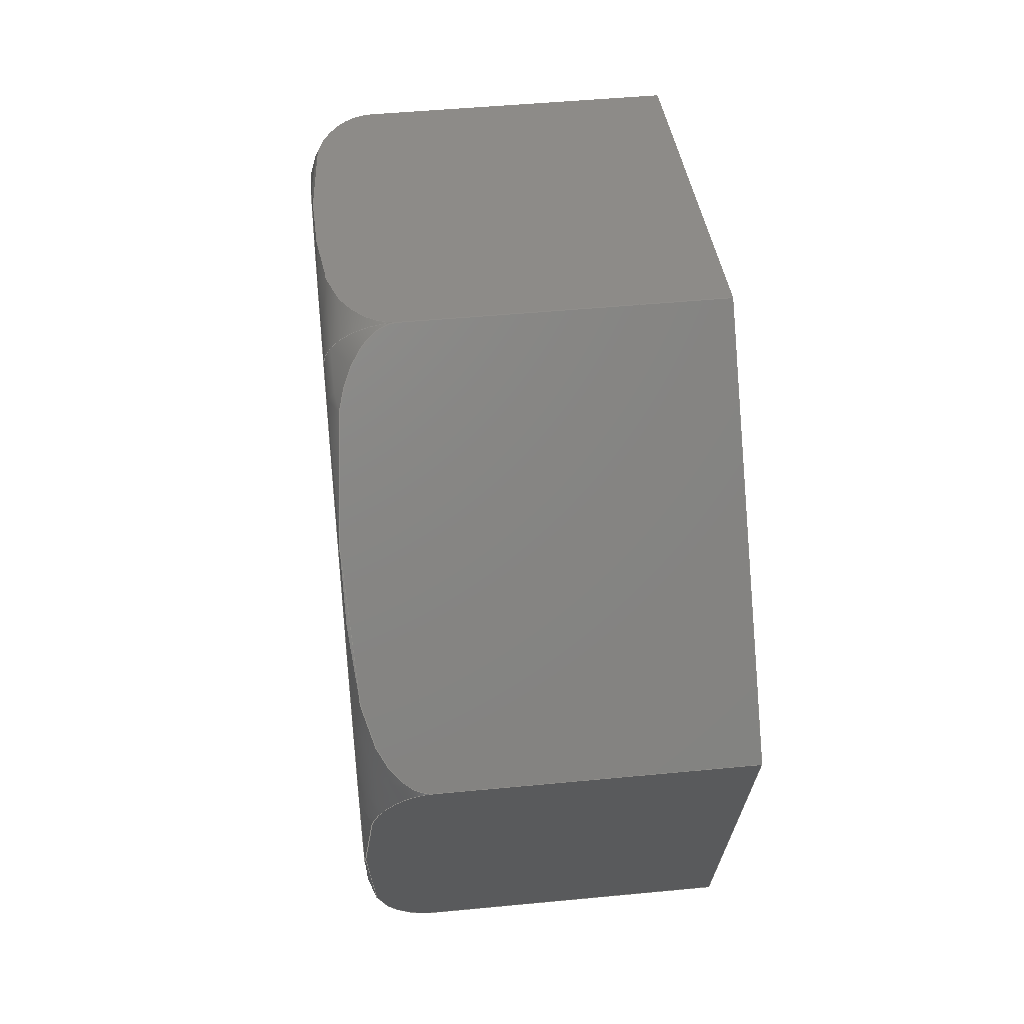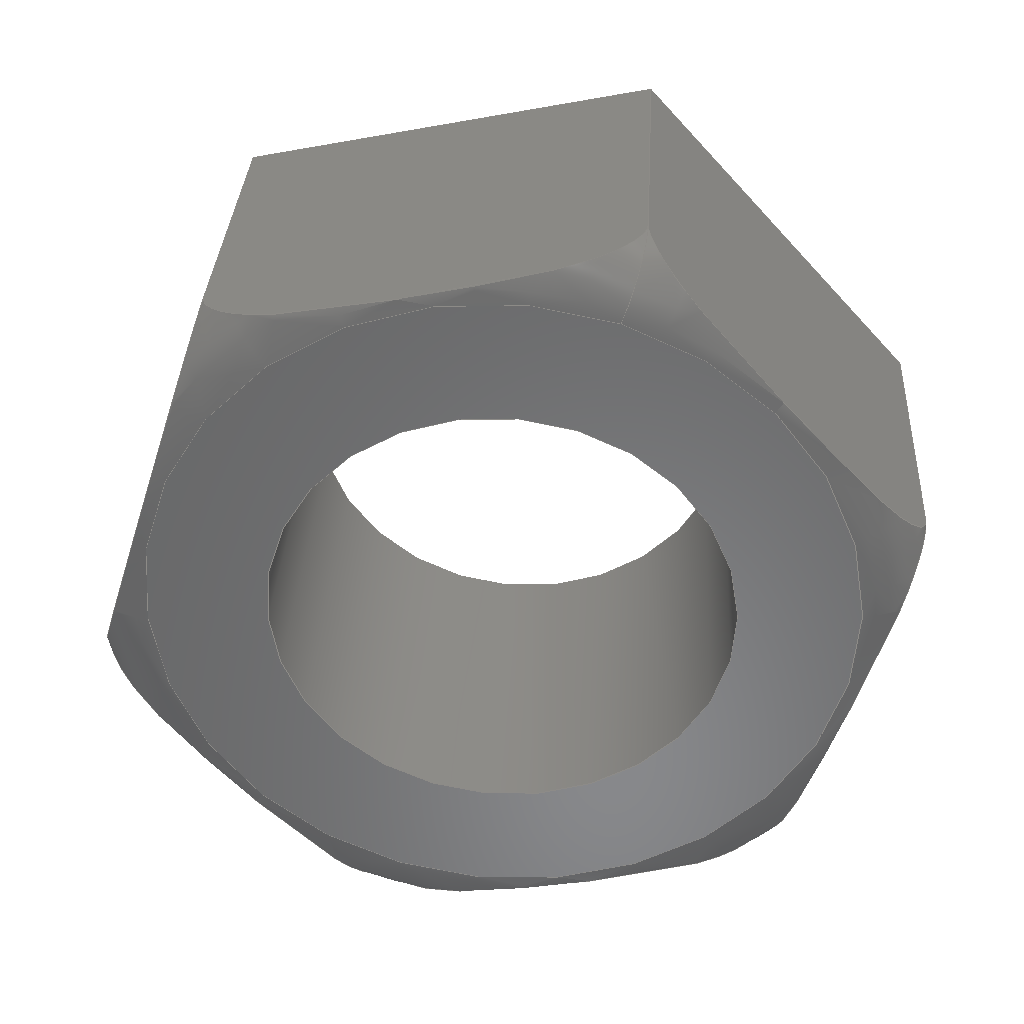
<metadata>
{"format":"step","ext":"step","renderer":"f3d","projection":"perspective","resolution":1024,"background":"white","views":[{"elev":47.5,"azim":173.8,"up":"+Z"},{"elev":34.7,"azim":93.4,"up":"+Z"}]}
</metadata>
<code>
ISO-10303-21;
DATA;
#1=PROPERTY_DEFINITION_REPRESENTATION(#5,#3);
#2=PROPERTY_DEFINITION_REPRESENTATION(#6,#4);
#3=REPRESENTATION('',(#7),#344);
#4=REPRESENTATION('',(#8),#344);
#5=PROPERTY_DEFINITION('pmi validation property','',#349);
#6=PROPERTY_DEFINITION('pmi validation property','',#349);
#7=VALUE_REPRESENTATION_ITEM('number of annotations',COUNT_MEASURE(0));
#8=VALUE_REPRESENTATION_ITEM('number of views',COUNT_MEASURE(0));
#9=SHAPE_REPRESENTATION_RELATIONSHIP('','',#181,#10);
#10=ADVANCED_BREP_SHAPE_REPRESENTATION('',(#179),#344);
#11=TOROIDAL_SURFACE('',#195,0.003071,0.0005953);
#12=CIRCLE('',#190,0.002019);
#13=CIRCLE('',#191,0.002019);
#14=CIRCLE('',#193,0.003071);
#15=CYLINDRICAL_SURFACE('',#189,0.002019);
#16=LINE('',#251,#28);
#17=LINE('',#253,#29);
#18=LINE('',#255,#30);
#19=LINE('',#269,#31);
#20=LINE('',#271,#32);
#21=LINE('',#285,#33);
#22=LINE('',#287,#34);
#23=LINE('',#301,#35);
#24=LINE('',#303,#36);
#25=LINE('',#317,#37);
#26=LINE('',#319,#38);
#27=LINE('',#332,#39);
#28=VECTOR('',#200,1);
#29=VECTOR('',#201,1);
#30=VECTOR('',#202,1);
#31=VECTOR('',#205,1);
#32=VECTOR('',#206,1);
#33=VECTOR('',#209,1);
#34=VECTOR('',#210,1);
#35=VECTOR('',#213,1);
#36=VECTOR('',#214,1);
#37=VECTOR('',#217,1);
#38=VECTOR('',#218,1);
#39=VECTOR('',#221,1);
#40=ORIENTED_EDGE('',*,*,#82,.T.);
#41=ORIENTED_EDGE('',*,*,#83,.T.);
#42=ORIENTED_EDGE('',*,*,#84,.F.);
#43=ORIENTED_EDGE('',*,*,#85,.F.);
#44=ORIENTED_EDGE('',*,*,#86,.T.);
#45=ORIENTED_EDGE('',*,*,#87,.T.);
#46=ORIENTED_EDGE('',*,*,#88,.F.);
#47=ORIENTED_EDGE('',*,*,#83,.F.);
#48=ORIENTED_EDGE('',*,*,#89,.T.);
#49=ORIENTED_EDGE('',*,*,#90,.T.);
#50=ORIENTED_EDGE('',*,*,#91,.F.);
#51=ORIENTED_EDGE('',*,*,#87,.F.);
#52=ORIENTED_EDGE('',*,*,#92,.T.);
#53=ORIENTED_EDGE('',*,*,#93,.T.);
#54=ORIENTED_EDGE('',*,*,#94,.F.);
#55=ORIENTED_EDGE('',*,*,#90,.F.);
#56=ORIENTED_EDGE('',*,*,#95,.T.);
#57=ORIENTED_EDGE('',*,*,#96,.T.);
#58=ORIENTED_EDGE('',*,*,#97,.F.);
#59=ORIENTED_EDGE('',*,*,#93,.F.);
#60=ORIENTED_EDGE('',*,*,#98,.T.);
#61=ORIENTED_EDGE('',*,*,#85,.T.);
#62=ORIENTED_EDGE('',*,*,#99,.F.);
#63=ORIENTED_EDGE('',*,*,#96,.F.);
#64=ORIENTED_EDGE('',*,*,#100,.T.);
#65=ORIENTED_EDGE('',*,*,#101,.F.);
#66=ORIENTED_EDGE('',*,*,#102,.T.);
#67=ORIENTED_EDGE('',*,*,#100,.F.);
#68=ORIENTED_EDGE('',*,*,#101,.T.);
#69=ORIENTED_EDGE('',*,*,#84,.T.);
#70=ORIENTED_EDGE('',*,*,#88,.T.);
#71=ORIENTED_EDGE('',*,*,#91,.T.);
#72=ORIENTED_EDGE('',*,*,#94,.T.);
#73=ORIENTED_EDGE('',*,*,#97,.T.);
#74=ORIENTED_EDGE('',*,*,#99,.T.);
#75=ORIENTED_EDGE('',*,*,#102,.F.);
#76=ORIENTED_EDGE('',*,*,#82,.F.);
#77=ORIENTED_EDGE('',*,*,#98,.F.);
#78=ORIENTED_EDGE('',*,*,#95,.F.);
#79=ORIENTED_EDGE('',*,*,#92,.F.);
#80=ORIENTED_EDGE('',*,*,#89,.F.);
#81=ORIENTED_EDGE('',*,*,#86,.F.);
#82=EDGE_CURVE('',#103,#104,#118,.T.);
#83=EDGE_CURVE('',#104,#105,#16,.T.);
#84=EDGE_CURVE('',#106,#105,#17,.T.);
#85=EDGE_CURVE('',#103,#106,#18,.T.);
#86=EDGE_CURVE('',#104,#107,#119,.T.);
#87=EDGE_CURVE('',#107,#108,#19,.T.);
#88=EDGE_CURVE('',#105,#108,#20,.T.);
#89=EDGE_CURVE('',#107,#109,#120,.T.);
#90=EDGE_CURVE('',#109,#110,#21,.T.);
#91=EDGE_CURVE('',#108,#110,#22,.T.);
#92=EDGE_CURVE('',#109,#111,#121,.T.);
#93=EDGE_CURVE('',#111,#112,#23,.T.);
#94=EDGE_CURVE('',#110,#112,#24,.T.);
#95=EDGE_CURVE('',#111,#113,#122,.T.);
#96=EDGE_CURVE('',#113,#114,#25,.T.);
#97=EDGE_CURVE('',#112,#114,#26,.T.);
#98=EDGE_CURVE('',#113,#103,#123,.T.);
#99=EDGE_CURVE('',#114,#106,#27,.T.);
#100=EDGE_CURVE('',#115,#115,#12,.T.);
#101=EDGE_CURVE('',#116,#116,#13,.T.);
#102=EDGE_CURVE('',#117,#117,#14,.T.);
#103=VERTEX_POINT('',#249);
#104=VERTEX_POINT('',#250);
#105=VERTEX_POINT('',#252);
#106=VERTEX_POINT('',#254);
#107=VERTEX_POINT('',#268);
#108=VERTEX_POINT('',#270);
#109=VERTEX_POINT('',#284);
#110=VERTEX_POINT('',#286);
#111=VERTEX_POINT('',#300);
#112=VERTEX_POINT('',#302);
#113=VERTEX_POINT('',#316);
#114=VERTEX_POINT('',#318);
#115=VERTEX_POINT('',#335);
#116=VERTEX_POINT('',#337);
#117=VERTEX_POINT('',#340);
#118=B_SPLINE_CURVE_WITH_KNOTS('',3,(#238,#239,#240,#241,#242,#243,#244,
#245,#246,#247,#248),.UNSPECIFIED.,.F.,.F.,(4,1,1,1,1,1,1,1,4),(0.006203,
0.006721,0.007239,0.007756,0.008274,
0.008792,0.009309,0.009827,0.01034),
 .UNSPECIFIED.);
#119=B_SPLINE_CURVE_WITH_KNOTS('',3,(#257,#258,#259,#260,#261,#262,#263,
#264,#265,#266,#267),.UNSPECIFIED.,.F.,.F.,(4,1,1,1,1,1,1,1,4),(1.97e-07,
0.0005211,0.001042,0.001563,0.002084,
0.002605,0.003126,0.003647,0.004168),
 .UNSPECIFIED.);
#120=B_SPLINE_CURVE_WITH_KNOTS('',3,(#273,#274,#275,#276,#277,#278,#279,
#280,#281,#282,#283),.UNSPECIFIED.,.F.,.F.,(4,1,1,1,1,1,1,1,4),(1.97e-07,
0.0005211,0.001042,0.001563,0.002084,
0.002605,0.003126,0.003647,0.004168),
 .UNSPECIFIED.);
#121=B_SPLINE_CURVE_WITH_KNOTS('',3,(#289,#290,#291,#292,#293,#294,#295,
#296,#297,#298,#299),.UNSPECIFIED.,.F.,.F.,(4,1,1,1,1,1,1,1,4),(0.006203,
0.006721,0.007239,0.007756,0.008274,
0.008792,0.009309,0.009827,0.01034),
 .UNSPECIFIED.);
#122=B_SPLINE_CURVE_WITH_KNOTS('',3,(#305,#306,#307,#308,#309,#310,#311,
#312,#313,#314,#315),.UNSPECIFIED.,.F.,.F.,(4,1,1,1,1,1,1,1,4),(1.97e-07,
0.0005211,0.001042,0.001563,0.002084,
0.002605,0.003126,0.003647,0.004168),
 .UNSPECIFIED.);
#123=B_SPLINE_CURVE_WITH_KNOTS('',3,(#321,#322,#323,#324,#325,#326,#327,
#328,#329,#330,#331),.UNSPECIFIED.,.F.,.F.,(4,1,1,1,1,1,1,1,4),(1.97e-07,
0.0005211,0.001042,0.001563,0.002084,
0.002605,0.003126,0.003647,0.004168),
 .UNSPECIFIED.);
#124=EDGE_LOOP('',(#40,#41,#42,#43));
#125=EDGE_LOOP('',(#44,#45,#46,#47));
#126=EDGE_LOOP('',(#48,#49,#50,#51));
#127=EDGE_LOOP('',(#52,#53,#54,#55));
#128=EDGE_LOOP('',(#56,#57,#58,#59));
#129=EDGE_LOOP('',(#60,#61,#62,#63));
#130=EDGE_LOOP('',(#64));
#131=EDGE_LOOP('',(#65));
#132=EDGE_LOOP('',(#66));
#133=EDGE_LOOP('',(#67));
#134=EDGE_LOOP('',(#68));
#135=EDGE_LOOP('',(#69,#70,#71,#72,#73,#74));
#136=EDGE_LOOP('',(#75));
#137=EDGE_LOOP('',(#76,#77,#78,#79,#80,#81));
#138=FACE_BOUND('',#124,.T.);
#139=FACE_BOUND('',#125,.T.);
#140=FACE_BOUND('',#126,.T.);
#141=FACE_BOUND('',#127,.T.);
#142=FACE_BOUND('',#128,.T.);
#143=FACE_BOUND('',#129,.T.);
#144=FACE_BOUND('',#130,.T.);
#145=FACE_BOUND('',#131,.T.);
#146=FACE_BOUND('',#132,.T.);
#147=FACE_BOUND('',#133,.T.);
#148=FACE_BOUND('',#134,.T.);
#149=FACE_BOUND('',#135,.T.);
#150=FACE_BOUND('',#136,.T.);
#151=FACE_BOUND('',#137,.T.);
#152=PLANE('',#183);
#153=PLANE('',#184);
#154=PLANE('',#185);
#155=PLANE('',#186);
#156=PLANE('',#187);
#157=PLANE('',#188);
#158=PLANE('',#192);
#159=PLANE('',#194);
#160=ADVANCED_FACE('',(#138),#152,.F.);
#161=ADVANCED_FACE('',(#139),#153,.F.);
#162=ADVANCED_FACE('',(#140),#154,.F.);
#163=ADVANCED_FACE('',(#141),#155,.F.);
#164=ADVANCED_FACE('',(#142),#156,.F.);
#165=ADVANCED_FACE('',(#143),#157,.F.);
#166=ADVANCED_FACE('',(#144,#145),#15,.F.);
#167=ADVANCED_FACE('',(#146,#147),#158,.T.);
#168=ADVANCED_FACE('',(#148,#149),#159,.F.);
#169=ADVANCED_FACE('',(#150,#151),#11,.T.);
#170=CLOSED_SHELL('',(#160,#161,#162,#163,#164,#165,#166,#167,#168,#169));
#171=STYLED_ITEM('',(#172),#179);
#172=PRESENTATION_STYLE_ASSIGNMENT((#173));
#173=SURFACE_STYLE_USAGE(.BOTH.,#174);
#174=SURFACE_SIDE_STYLE('',(#175));
#175=SURFACE_STYLE_FILL_AREA(#176);
#176=FILL_AREA_STYLE('',(#177));
#177=FILL_AREA_STYLE_COLOUR('',#178);
#178=COLOUR_RGB('',0.702,0.6824,0.6235);
#179=MANIFOLD_SOLID_BREP('nut',#170);
#180=SHAPE_DEFINITION_REPRESENTATION(#349,#181);
#181=SHAPE_REPRESENTATION('nut',(#182),#344);
#182=AXIS2_PLACEMENT_3D('',#236,#196,#197);
#183=AXIS2_PLACEMENT_3D('',#237,#198,#199);
#184=AXIS2_PLACEMENT_3D('',#256,#203,#204);
#185=AXIS2_PLACEMENT_3D('',#272,#207,#208);
#186=AXIS2_PLACEMENT_3D('',#288,#211,#212);
#187=AXIS2_PLACEMENT_3D('',#304,#215,#216);
#188=AXIS2_PLACEMENT_3D('',#320,#219,#220);
#189=AXIS2_PLACEMENT_3D('',#333,#222,#223);
#190=AXIS2_PLACEMENT_3D('',#334,#224,#225);
#191=AXIS2_PLACEMENT_3D('',#336,#226,#227);
#192=AXIS2_PLACEMENT_3D('',#338,#228,#229);
#193=AXIS2_PLACEMENT_3D('',#339,#230,#231);
#194=AXIS2_PLACEMENT_3D('',#341,#232,#233);
#195=AXIS2_PLACEMENT_3D('',#342,#234,#235);
#196=DIRECTION('',(0,0,1));
#197=DIRECTION('',(1,0,0));
#198=DIRECTION('',(1.665e-16,0.9511,-0.309));
#199=DIRECTION('',(1,-5.551e-17,0));
#200=DIRECTION('',(-1,0,2.082e-17));
#201=DIRECTION('',(3.469e-17,0.309,0.9511));
#202=DIRECTION('',(-1,0,2.082e-17));
#203=DIRECTION('',(8.327e-17,0.2079,-0.9781));
#204=DIRECTION('',(1.665e-16,0.9781,0.2079));
#205=DIRECTION('',(-1,0,2.082e-17));
#206=DIRECTION('',(1.11e-16,0.9781,0.2079));
#207=DIRECTION('',(-8.327e-17,-0.7431,-0.6691));
#208=DIRECTION('',(1.11e-16,0.6691,-0.7431));
#209=DIRECTION('',(-1,0,2.082e-17));
#210=DIRECTION('',(5.551e-17,0.6691,-0.7431));
#211=DIRECTION('',(-1.665e-16,-0.9511,0.309));
#212=DIRECTION('',(-1,5.551e-17,0));
#213=DIRECTION('',(-1,0,2.082e-17));
#214=DIRECTION('',(-3.469e-17,-0.309,-0.9511));
#215=DIRECTION('',(-5.551e-17,-0.2079,0.9781));
#216=DIRECTION('',(-1.665e-16,-0.9781,-0.2079));
#217=DIRECTION('',(-1,0,2.082e-17));
#218=DIRECTION('',(-1.665e-16,-0.9781,-0.2079));
#219=DIRECTION('',(8.327e-17,0.7431,0.6691));
#220=DIRECTION('',(-1.11e-16,-0.6691,0.7431));
#221=DIRECTION('',(-1.11e-16,-0.6691,0.7431));
#222=DIRECTION('',(-1,0,2.082e-17));
#223=DIRECTION('',(3.469e-17,0.309,0.9511));
#224=DIRECTION('',(1,-5.551e-17,-1.388e-17));
#225=DIRECTION('',(3.469e-17,0.309,0.9511));
#226=DIRECTION('',(1,-5.551e-17,-1.388e-17));
#227=DIRECTION('',(3.469e-17,0.309,0.9511));
#228=DIRECTION('',(1,-5.551e-17,-1.388e-17));
#229=DIRECTION('',(-3.469e-17,-0.309,-0.9511));
#230=DIRECTION('',(1,-5.551e-17,-1.388e-17));
#231=DIRECTION('',(3.469e-17,0.309,0.9511));
#232=DIRECTION('',(1,-5.551e-17,-1.388e-17));
#233=DIRECTION('',(-3.469e-17,-0.309,-0.9511));
#234=DIRECTION('',(-1,5.551e-17,1.388e-17));
#235=DIRECTION('',(3.469e-17,0.309,0.9511));
#236=CARTESIAN_POINT('',(0,0,0));
#237=CARTESIAN_POINT('',(-0.01782,-0.6459,-0.1386));
#238=CARTESIAN_POINT('',(-0.01842,-0.6465,-0.1403));
#239=CARTESIAN_POINT('',(-0.01825,-0.6465,-0.1403));
#240=CARTESIAN_POINT('',(-0.01798,-0.6464,-0.1401));
#241=CARTESIAN_POINT('',(-0.01788,-0.6462,-0.1396));
#242=CARTESIAN_POINT('',(-0.01784,-0.6461,-0.1391));
#243=CARTESIAN_POINT('',(-0.01783,-0.6459,-0.1386));
#244=CARTESIAN_POINT('',(-0.01784,-0.6458,-0.1381));
#245=CARTESIAN_POINT('',(-0.01787,-0.6456,-0.1376));
#246=CARTESIAN_POINT('',(-0.01798,-0.6454,-0.1371));
#247=CARTESIAN_POINT('',(-0.01825,-0.6453,-0.1368));
#248=CARTESIAN_POINT('',(-0.01842,-0.6453,-0.1368));
#249=CARTESIAN_POINT('',(-0.01842,-0.6465,-0.1403));
#250=CARTESIAN_POINT('',(-0.01842,-0.6453,-0.1368));
#251=CARTESIAN_POINT('',(-0.01782,-0.6453,-0.1368));
#252=CARTESIAN_POINT('',(-0.021,-0.6453,-0.1368));
#253=CARTESIAN_POINT('',(-0.021,-0.6459,-0.1386));
#254=CARTESIAN_POINT('',(-0.021,-0.6465,-0.1403));
#255=CARTESIAN_POINT('',(-0.01782,-0.6465,-0.1403));
#256=CARTESIAN_POINT('',(-0.01782,-0.6435,-0.1365));
#257=CARTESIAN_POINT('',(-0.01842,-0.6453,-0.1368));
#258=CARTESIAN_POINT('',(-0.01824,-0.6453,-0.1368));
#259=CARTESIAN_POINT('',(-0.01798,-0.645,-0.1368));
#260=CARTESIAN_POINT('',(-0.01787,-0.6446,-0.1367));
#261=CARTESIAN_POINT('',(-0.01784,-0.6441,-0.1366));
#262=CARTESIAN_POINT('',(-0.01783,-0.6435,-0.1365));
#263=CARTESIAN_POINT('',(-0.01784,-0.643,-0.1364));
#264=CARTESIAN_POINT('',(-0.01787,-0.6425,-0.1363));
#265=CARTESIAN_POINT('',(-0.01798,-0.642,-0.1361));
#266=CARTESIAN_POINT('',(-0.01824,-0.6418,-0.1361));
#267=CARTESIAN_POINT('',(-0.01842,-0.6418,-0.1361));
#268=CARTESIAN_POINT('',(-0.01842,-0.6418,-0.1361));
#269=CARTESIAN_POINT('',(-0.01782,-0.6418,-0.1361));
#270=CARTESIAN_POINT('',(-0.021,-0.6418,-0.1361));
#271=CARTESIAN_POINT('',(-0.021,-0.6435,-0.1365));
#272=CARTESIAN_POINT('',(-0.01782,-0.6405,-0.1374));
#273=CARTESIAN_POINT('',(-0.01842,-0.6418,-0.1361));
#274=CARTESIAN_POINT('',(-0.01824,-0.6418,-0.1361));
#275=CARTESIAN_POINT('',(-0.01798,-0.6416,-0.1363));
#276=CARTESIAN_POINT('',(-0.01787,-0.6412,-0.1367));
#277=CARTESIAN_POINT('',(-0.01784,-0.6409,-0.1371));
#278=CARTESIAN_POINT('',(-0.01783,-0.6405,-0.1374));
#279=CARTESIAN_POINT('',(-0.01784,-0.6402,-0.1378));
#280=CARTESIAN_POINT('',(-0.01787,-0.6398,-0.1382));
#281=CARTESIAN_POINT('',(-0.01798,-0.6395,-0.1386));
#282=CARTESIAN_POINT('',(-0.01824,-0.6393,-0.1388));
#283=CARTESIAN_POINT('',(-0.01842,-0.6393,-0.1388));
#284=CARTESIAN_POINT('',(-0.01842,-0.6393,-0.1388));
#285=CARTESIAN_POINT('',(-0.01782,-0.6393,-0.1388));
#286=CARTESIAN_POINT('',(-0.021,-0.6393,-0.1388));
#287=CARTESIAN_POINT('',(-0.021,-0.6405,-0.1374));
#288=CARTESIAN_POINT('',(-0.01782,-0.6399,-0.1406));
#289=CARTESIAN_POINT('',(-0.01842,-0.6393,-0.1388));
#290=CARTESIAN_POINT('',(-0.01825,-0.6393,-0.1388));
#291=CARTESIAN_POINT('',(-0.01798,-0.6394,-0.1391));
#292=CARTESIAN_POINT('',(-0.01788,-0.6395,-0.1396));
#293=CARTESIAN_POINT('',(-0.01784,-0.6397,-0.1401));
#294=CARTESIAN_POINT('',(-0.01783,-0.6399,-0.1405));
#295=CARTESIAN_POINT('',(-0.01784,-0.64,-0.141));
#296=CARTESIAN_POINT('',(-0.01787,-0.6402,-0.1415));
#297=CARTESIAN_POINT('',(-0.01798,-0.6403,-0.142));
#298=CARTESIAN_POINT('',(-0.01825,-0.6404,-0.1423));
#299=CARTESIAN_POINT('',(-0.01842,-0.6404,-0.1423));
#300=CARTESIAN_POINT('',(-0.01842,-0.6404,-0.1423));
#301=CARTESIAN_POINT('',(-0.01782,-0.6404,-0.1423));
#302=CARTESIAN_POINT('',(-0.021,-0.6404,-0.1423));
#303=CARTESIAN_POINT('',(-0.021,-0.6399,-0.1406));
#304=CARTESIAN_POINT('',(-0.01782,-0.6422,-0.1427));
#305=CARTESIAN_POINT('',(-0.01842,-0.6404,-0.1423));
#306=CARTESIAN_POINT('',(-0.01824,-0.6404,-0.1423));
#307=CARTESIAN_POINT('',(-0.01798,-0.6407,-0.1424));
#308=CARTESIAN_POINT('',(-0.01787,-0.6412,-0.1425));
#309=CARTESIAN_POINT('',(-0.01784,-0.6417,-0.1426));
#310=CARTESIAN_POINT('',(-0.01783,-0.6422,-0.1427));
#311=CARTESIAN_POINT('',(-0.01784,-0.6427,-0.1428));
#312=CARTESIAN_POINT('',(-0.01787,-0.6432,-0.1429));
#313=CARTESIAN_POINT('',(-0.01798,-0.6437,-0.143));
#314=CARTESIAN_POINT('',(-0.01824,-0.644,-0.1431));
#315=CARTESIAN_POINT('',(-0.01842,-0.644,-0.1431));
#316=CARTESIAN_POINT('',(-0.01842,-0.644,-0.1431));
#317=CARTESIAN_POINT('',(-0.01782,-0.644,-0.1431));
#318=CARTESIAN_POINT('',(-0.021,-0.644,-0.1431));
#319=CARTESIAN_POINT('',(-0.021,-0.6422,-0.1427));
#320=CARTESIAN_POINT('',(-0.01782,-0.6452,-0.1417));
#321=CARTESIAN_POINT('',(-0.01842,-0.644,-0.1431));
#322=CARTESIAN_POINT('',(-0.01824,-0.644,-0.1431));
#323=CARTESIAN_POINT('',(-0.01798,-0.6442,-0.1428));
#324=CARTESIAN_POINT('',(-0.01787,-0.6446,-0.1425));
#325=CARTESIAN_POINT('',(-0.01784,-0.6449,-0.1421));
#326=CARTESIAN_POINT('',(-0.01783,-0.6452,-0.1417));
#327=CARTESIAN_POINT('',(-0.01784,-0.6456,-0.1413));
#328=CARTESIAN_POINT('',(-0.01787,-0.6459,-0.1409));
#329=CARTESIAN_POINT('',(-0.01798,-0.6463,-0.1406));
#330=CARTESIAN_POINT('',(-0.01824,-0.6465,-0.1403));
#331=CARTESIAN_POINT('',(-0.01842,-0.6465,-0.1403));
#332=CARTESIAN_POINT('',(-0.021,-0.6452,-0.1417));
#333=CARTESIAN_POINT('',(-0.01782,-0.6429,-0.1396));
#334=CARTESIAN_POINT('',(-0.01782,-0.6429,-0.1396));
#335=CARTESIAN_POINT('',(-0.01782,-0.6423,-0.1377));
#336=CARTESIAN_POINT('',(-0.021,-0.6429,-0.1396));
#337=CARTESIAN_POINT('',(-0.021,-0.6423,-0.1377));
#338=CARTESIAN_POINT('',(-0.01782,-0.6036,-0.1523));
#339=CARTESIAN_POINT('',(-0.01782,-0.6429,-0.1396));
#340=CARTESIAN_POINT('',(-0.01782,-0.6419,-0.1367));
#341=CARTESIAN_POINT('',(-0.021,-0.6036,-0.1523));
#342=CARTESIAN_POINT('',(-0.01842,-0.6429,-0.1396));
#343=MECHANICAL_DESIGN_GEOMETRIC_PRESENTATION_REPRESENTATION('',(#171),
#344);
#344=(
GEOMETRIC_REPRESENTATION_CONTEXT(3)
GLOBAL_UNCERTAINTY_ASSIGNED_CONTEXT((#345))
GLOBAL_UNIT_ASSIGNED_CONTEXT((#348,#347,#346))
REPRESENTATION_CONTEXT('nut','TOP_LEVEL_ASSEMBLY_PART')
);
#345=UNCERTAINTY_MEASURE_WITH_UNIT(LENGTH_MEASURE(5e-06),#348,
'DISTANCE_ACCURACY_VALUE','Maximum Tolerance applied to model');
#346=(
NAMED_UNIT(*)
SI_UNIT($,.STERADIAN.)
SOLID_ANGLE_UNIT()
);
#347=(
NAMED_UNIT(*)
PLANE_ANGLE_UNIT()
SI_UNIT($,.RADIAN.)
);
#348=(
LENGTH_UNIT()
NAMED_UNIT(*)
SI_UNIT($,.METRE.)
);
#349=PRODUCT_DEFINITION_SHAPE('','',#350);
#350=PRODUCT_DEFINITION('','',#352,#351);
#351=PRODUCT_DEFINITION_CONTEXT('',#358,'design');
#352=PRODUCT_DEFINITION_FORMATION_WITH_SPECIFIED_SOURCE('','',#354,
 .NOT_KNOWN.);
#353=PRODUCT_RELATED_PRODUCT_CATEGORY('','',(#354));
#354=PRODUCT('nut','nut','nut',(#356));
#355=PRODUCT_CATEGORY('','');
#356=PRODUCT_CONTEXT('',#358,'mechanical');
#357=APPLICATION_PROTOCOL_DEFINITION('international standard',
'automotive_design',2010,#358);
#358=APPLICATION_CONTEXT(
'core data for automotive mechanical design processes');
ENDSEC;
END-ISO-10303-21;

</code>
